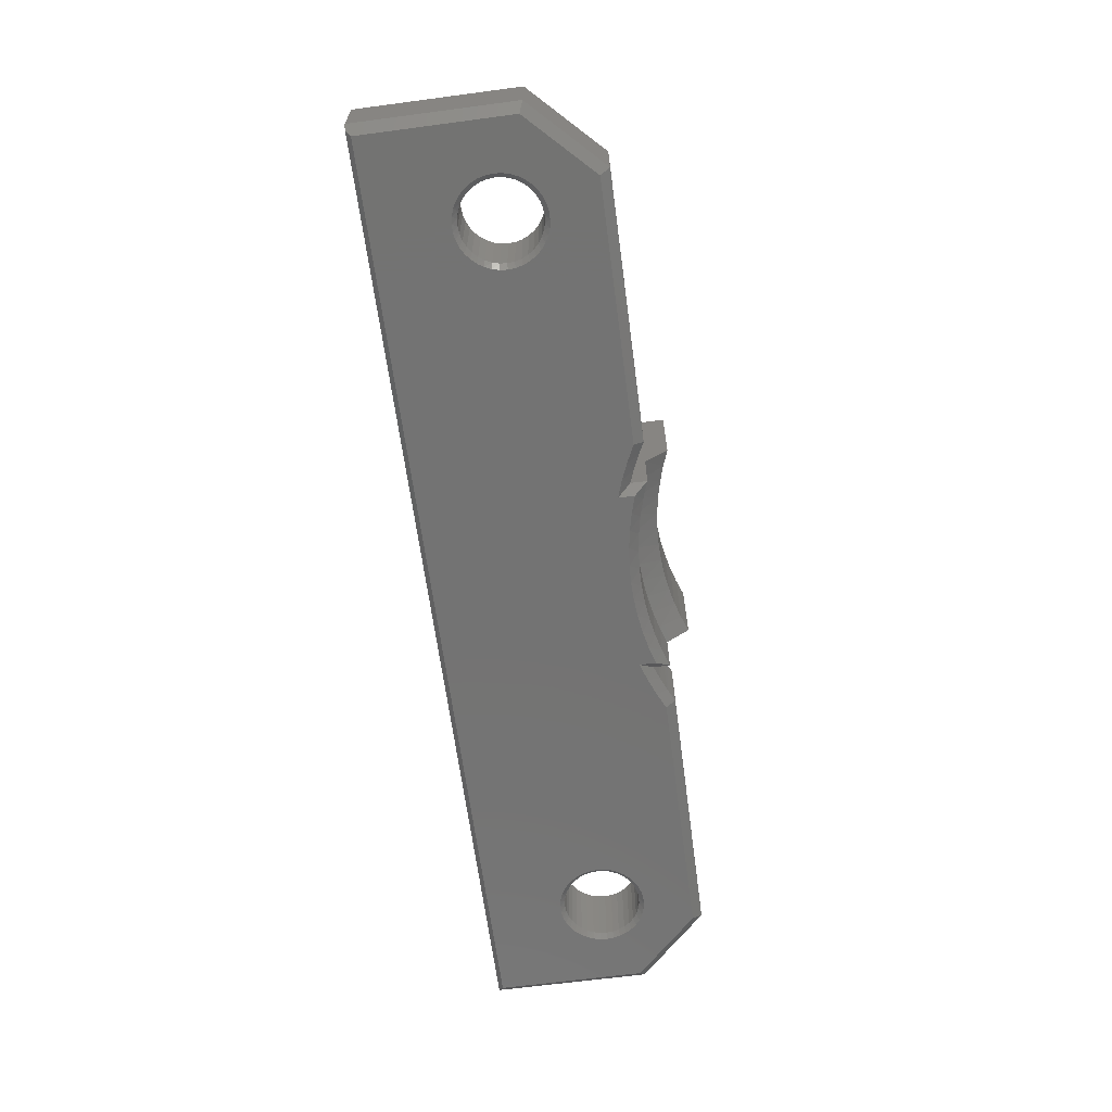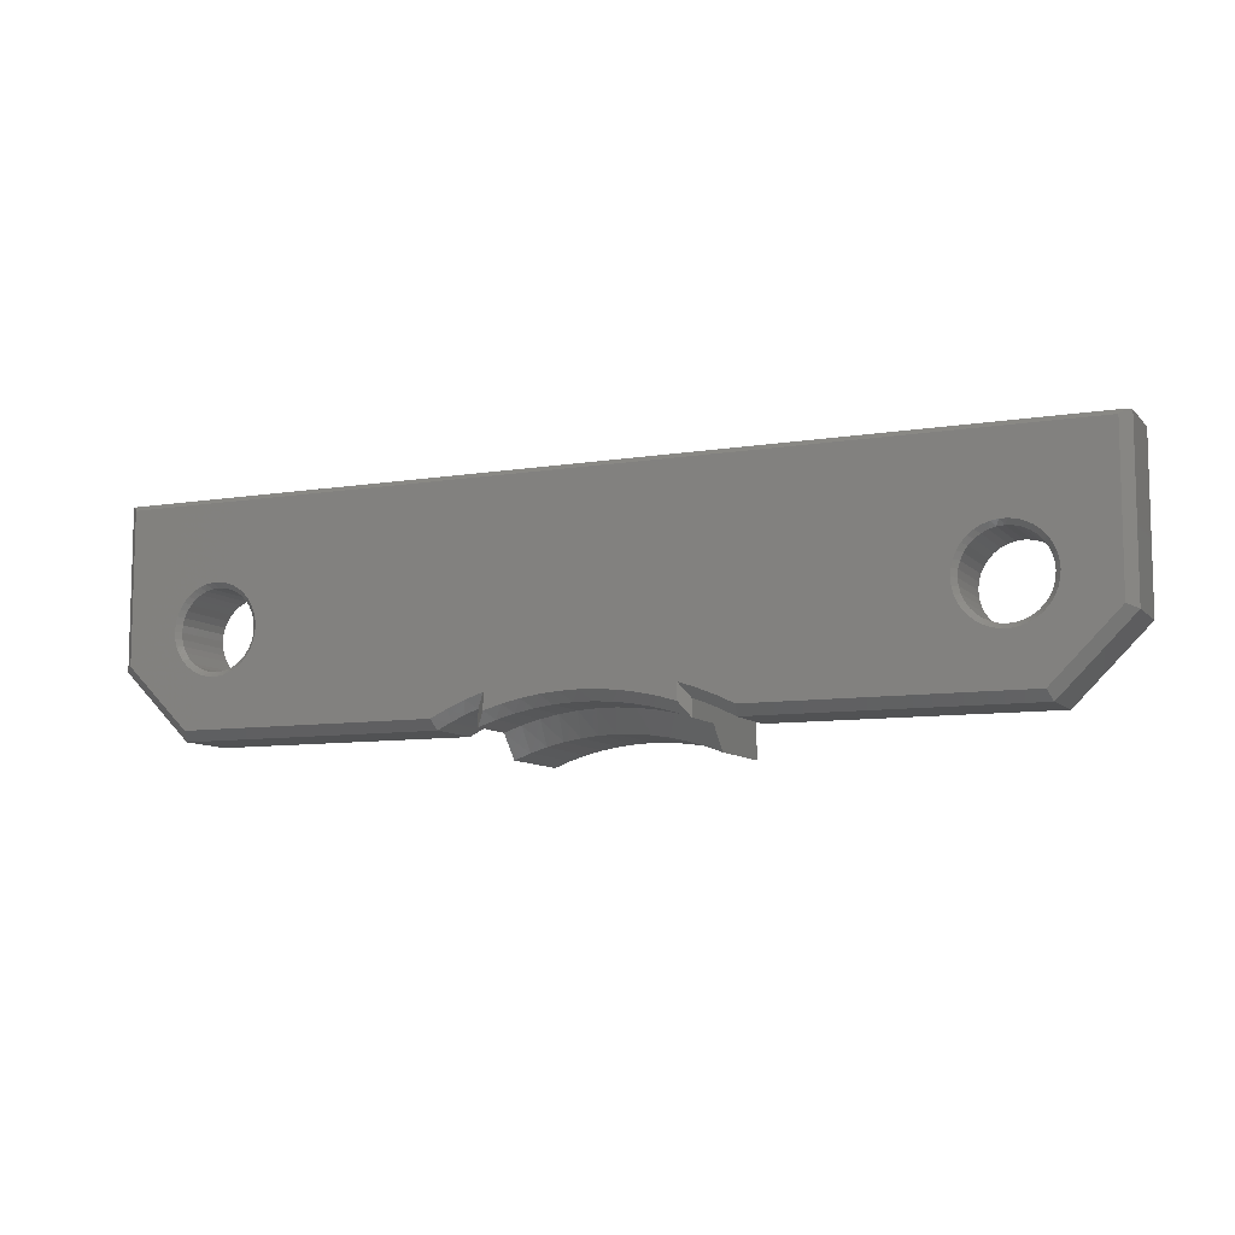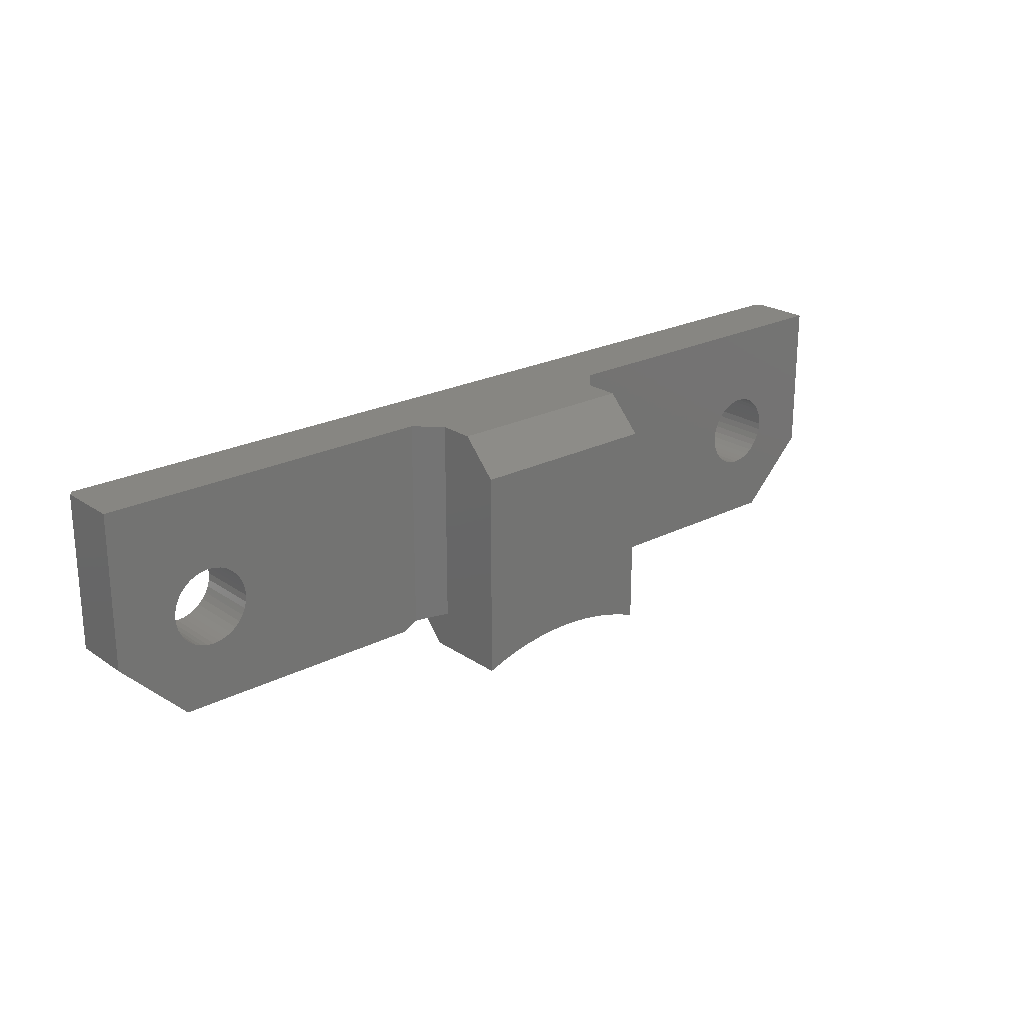
<metadata>
{"format":"stl","ext":"stl","renderer":"f3d","projection":"perspective","resolution":1024,"background":"white","views":[{"elev":-65.3,"azim":-82.4,"up":"+Z"},{"elev":-8.9,"azim":-156.3,"up":"+Y"},{"elev":22.8,"azim":-41.0,"up":"+Y"}]}
</metadata>
<code>
# stl→obj: 339 verts, 682 faces
v 4.2 5.213 5.5
v -4.2 5.213 5.5
v 4.2 3.713 7
v -4.2 5.213 4
v 4.2 -3.555 4
v 4.2 5.213 4
v -4.2 3.713 7
v -4.2 -3.555 4
v -5.96e-07 -4.387 7
v 0.7174 -4.411 7
v 1.432 -4.48 7
v 2.14 -4.596 7
v 2.84 -4.757 7
v 3.527 -4.963 7
v 4.2 -5.213 7
v -0.7174 -4.411 7
v -4.2 -5.213 7
v -3.527 -4.963 7
v -2.84 -4.757 7
v -2.14 -4.596 7
v -1.432 -4.48 7
v -5.96e-07 -4.387 3.4
v -0.7174 -4.411 3.4
v 1.432 -4.48 3.4
v 0.7174 -4.411 3.4
v 2.14 -4.596 3.4
v -3.527 -4.963 3.4
v -4.2 -5.213 3.4
v -2.84 -4.757 3.4
v -2.14 -4.596 3.4
v -1.432 -4.48 3.4
v 2.84 -4.757 3.4
v 3.527 -4.963 3.4
v 4.2 -5.213 3.4
v -4.704 -3.745 3.496
v -4.2 -3.555 0.401
v -4.2 -4.246 2.5
v -4.2 -4.74 2.961
v -5.2 5.213 3
v -4.2 -4.246 0.401
v -3.799 -3.683 0
v -4.772 -3.772 0.401
v -3.799 -3.002 0
v -4.543 -3.253 0
v -3.461 -3.997 0.401
v -3.461 -3.997 2.5
v -5.2 -3.956 3
v -13.88 0.2992 3
v -13.85 0.01264 3
v -13.88 -0.2739 3
v -13.95 -0.5517 3
v -5.429 -4.062 3
v -5.332 -4.016 0.401
v 5.2 5.213 3
v -19.6 5.213 0.201
v -13.95 0.577 3
v -15.21 1.638 3
v -14.94 1.563 3
v -19.8 5.213 3
v -14.68 1.442 3
v -14.44 1.277 3
v -14.24 1.073 3
v -14.07 0.8376 3
v -19.8 5.213 0.401
v 4.704 -3.745 3.496
v 4.2 -3.555 0.401
v 4.2 -4.74 2.961
v 4.2 -4.246 2.5
v 5.2 -3.956 3
v 4.772 -3.772 0.401
v 13.88 0.2992 3
v 13.95 0.577 3
v 14.07 0.8376 3
v 14.24 1.073 3
v 15.21 1.638 3
v 19.8 5.213 3
v 19.8 5.213 0.401
v 14.94 1.563 3
v 14.68 1.442 3
v 14.44 1.277 3
v 19.6 5.213 0.201
v 13.85 0.01264 3
v 5.429 -4.062 3
v 13.95 -0.5517 3
v 5.332 -4.016 0.401
v 13.88 -0.2739 3
v 13.88 0.2992 0.201
v 13.85 0.01264 0.201
v 13.95 0.577 0.201
v 14.07 0.8376 0.201
v 5.656 -4.172 3
v 13.95 -0.5517 0.201
v 5.881 -4.287 3
v 14.07 -0.8124 3
v 14.07 -0.8124 0.201
v 13.88 -0.2739 0.201
v 5.881 -4.287 0.401
v 14.24 -1.048 3
v 14.44 -1.251 3
v 14.68 -1.416 3
v 16.92 -4.287 3
v 16.92 -4.287 0.401
v 14.24 -1.048 0.201
v 14.44 -1.251 0.201
v 14.68 -1.416 0.201
v 14.94 -1.538 3
v 14.94 -1.538 0.201
v 15.21 -1.612 3
v 15.5 -1.637 3
v 15.79 -1.612 3
v 16.06 -1.538 3
v 16.32 -1.416 3
v 19.8 -1.405 3
v 19.8 -1.405 0.401
v 15.21 -1.612 0.201
v 15.5 -1.637 0.201
v 15.79 -1.612 0.201
v 16.06 -1.538 0.201
v 16.32 -1.416 0.201
v 16.56 -1.251 3
v 16.56 -1.251 0.201
v 16.76 -1.048 3
v 16.93 -0.8124 3
v 17.05 -0.5517 3
v 17.12 -0.2739 3
v 17.15 0.01264 3
v 17.12 0.2992 3
v 17.05 0.577 3
v 16.93 0.8376 3
v 16.76 -1.048 0.201
v 16.93 -0.8124 0.201
v 17.05 -0.5517 0.201
v 17.12 -0.2739 0.201
v 17.15 0.01264 0.201
v 17.12 0.2992 0.201
v 17.05 0.577 0.201
v 16.93 0.8376 0.201
v 16.76 1.073 3
v 16.76 1.073 0.201
v 16.56 1.277 3
v 16.32 1.442 3
v 16.06 1.563 3
v 15.79 1.638 3
v 15.5 1.663 3
v 16.56 1.277 0.201
v 16.32 1.442 0.201
v 16.06 1.563 0.201
v 15.79 1.638 0.201
v 15.5 1.663 0.201
v 15.21 1.638 0.201
v 14.94 1.563 0.201
v 14.68 1.442 0.201
v 14.44 1.277 0.201
v 14.24 1.073 0.201
v -13.88 0.2992 0.201
v -13.67 0.3173 0
v -13.85 0.01264 0.201
v -13.75 0.6137 0
v -13.95 0.577 0.201
v -13.65 0.01264 0
v 13.67 0.3173 0
v 13.75 0.6137 0
v -13.67 -0.292 0
v -13.88 -0.2739 0.201
v 13.65 0.01264 0
v -5.96e-07 -3.086 0
v -13.75 -0.5884 0
v -13.87 0.8936 0
v 13.87 0.8936 0
v -14.07 0.8376 0.201
v -14.04 1.15 0
v 14.04 1.15 0
v -14.24 1.073 0.201
v -14.25 1.374 0
v 14.25 1.374 0
v -14.44 1.277 0.201
v -14.49 1.562 0
v 14.49 1.562 0
v -14.68 1.442 0.201
v -14.76 1.708 0
v 14.76 1.708 0
v -14.94 1.563 0.201
v -15.05 1.807 0
v 15.05 1.807 0
v -15.21 1.638 0.201
v -15.35 1.857 0
v -19.4 5.012 0
v 19.4 5.012 0
v -15.5 1.663 0.201
v -15.65 1.857 0
v -15.79 1.638 0.201
v -15.5 1.663 3
v -15.95 1.807 0
v -16.06 1.563 0.201
v -15.79 1.638 3
v -16.24 1.708 0
v -16.32 1.442 0.201
v -16.06 1.563 3
v -16.51 1.562 0
v -16.56 1.277 0.201
v -16.32 1.442 3
v -16.75 1.374 0
v -16.76 1.073 0.201
v -16.56 1.277 3
v -16.96 1.15 0
v -16.93 0.8376 0.201
v -16.76 1.073 3
v -17.13 0.8936 0
v -17.05 0.577 0.201
v -16.93 0.8376 3
v -17.25 0.6137 0
v -19.4 -1.238 0
v -17.12 0.2992 0.201
v -17.05 0.577 3
v -17.33 0.3173 0
v -17.15 0.01264 0.201
v -17.12 0.2992 3
v -17.35 0.01264 0
v -17.33 -0.292 0
v -17.12 -0.2739 0.201
v -17.15 0.01264 3
v -17.25 -0.5884 0
v -17.05 -0.5517 0.201
v -17.12 -0.2739 3
v -17.13 -0.8683 0
v -16.93 -0.8124 0.201
v -17.05 -0.5517 3
v -16.96 -1.124 0
v -16.76 -1.048 0.201
v -16.93 -0.8124 3
v -16.75 -1.349 0
v -16.56 -1.251 0.201
v -16.76 -1.048 3
v -16.51 -1.537 0
v -16.32 -1.416 0.201
v -16.56 -1.251 3
v -16.24 -1.682 0
v -16.06 -1.538 0.201
v -16.32 -1.416 3
v -15.95 -1.782 0
v -15.79 -1.612 0.201
v -16.06 -1.538 3
v -15.65 -1.832 0
v -16.75 -3.886 0
v -15.5 -1.637 0.201
v -15.79 -1.612 3
v -15.35 -1.832 0
v -15.21 -1.612 0.201
v -15.5 -1.637 3
v -15.05 -1.782 0
v -5.27 -3.548 0
v -14.94 -1.538 0.201
v -15.21 -1.612 3
v -14.76 -1.682 0
v -14.68 -1.416 0.201
v -14.94 -1.538 3
v -14.49 -1.537 0
v -14.44 -1.251 0.201
v -14.68 -1.416 3
v -14.25 -1.349 0
v -14.24 -1.048 0.201
v -14.44 -1.251 3
v -14.04 -1.124 0
v -14.07 -0.8124 0.201
v -14.24 -1.048 3
v -13.87 -0.8683 0
v -13.95 -0.5517 0.201
v -14.07 -0.8124 3
v 17.33 -0.292 0
v 17.35 0.01264 0
v 19.4 -1.238 0
v 17.25 -0.5884 0
v 17.33 0.3173 0
v 17.25 0.6137 0
v 17.13 0.8936 0
v 16.75 -3.886 0
v 15.95 -1.782 0
v 16.24 -1.682 0
v 16.51 -1.537 0
v 16.75 -1.349 0
v 16.96 -1.124 0
v 17.13 -0.8683 0
v 16.96 1.15 0
v 16.75 1.374 0
v 16.51 1.562 0
v 16.24 1.708 0
v 15.95 1.807 0
v 15.65 1.857 0
v 15.35 1.857 0
v 3.799 -3.002 0
v 13.67 -0.292 0
v 0.7717 -3.11 0
v 0.39 -3.494 0.401
v -0.7717 -3.11 0
v -0.39 -3.494 0.401
v 1.54 -3.182 0
v 2.303 -3.302 0
v 3.057 -3.469 0
v 3.799 -3.683 0
v 13.75 -0.5884 0
v 13.87 -0.8683 0
v 14.04 -1.124 0
v 14.25 -1.349 0
v 14.49 -1.537 0
v 14.76 -1.682 0
v 4.543 -3.253 0
v 1.168 -3.544 0.401
v 1.942 -3.646 0.401
v 2.707 -3.797 0.401
v 3.461 -3.997 0.401
v 4.2 -4.246 0.401
v 15.05 -1.782 0
v 5.27 -3.548 0
v 15.35 -1.832 0
v 5.979 -3.886 0
v 15.65 -1.832 0
v -1.54 -3.182 0
v -2.303 -3.302 0
v -3.057 -3.469 0
v -1.168 -3.544 0.401
v -1.942 -3.646 0.401
v -2.707 -3.797 0.401
v -5.979 -3.886 0
v -19.8 -1.405 0.401
v -5.881 -4.287 0.401
v -16.92 -4.287 0.401
v -5.881 -4.287 3
v -5.656 -4.172 3
v -16.92 -4.287 3
v -19.8 -1.405 3
v 3.461 -3.997 2.5
v 2.707 -3.797 2.5
v 1.942 -3.646 2.5
v 1.168 -3.544 2.5
v 0.39 -3.494 2.5
v -0.39 -3.494 2.5
v -1.168 -3.544 2.5
v -1.942 -3.646 2.5
v -2.707 -3.797 2.5
f 1 2 3
f 2 1 4
f 5 1 3
f 4 1 6
f 6 1 5
f 3 2 7
f 8 7 2
f 8 2 4
f 7 9 3
f 3 9 10
f 3 10 11
f 11 12 3
f 3 12 13
f 3 13 14
f 14 15 3
f 5 3 15
f 7 16 9
f 17 18 7
f 17 7 8
f 7 18 19
f 7 19 20
f 20 21 7
f 7 21 16
f 9 22 10
f 16 23 9
f 9 23 22
f 10 24 11
f 10 25 24
f 10 22 25
f 11 26 12
f 11 24 26
f 17 27 18
f 28 17 8
f 28 27 17
f 18 29 19
f 18 27 29
f 19 30 20
f 19 29 30
f 20 31 21
f 20 30 31
f 21 23 16
f 21 31 23
f 12 32 13
f 12 26 32
f 13 33 14
f 13 32 33
f 14 34 15
f 14 33 34
f 15 34 5
f 4 35 8
f 36 37 8
f 35 36 8
f 8 37 38
f 8 38 28
f 39 35 4
f 4 6 39
f 36 40 37
f 40 36 41
f 35 42 36
f 41 36 43
f 43 36 44
f 44 36 42
f 37 27 38
f 40 45 37
f 46 27 37
f 37 45 46
f 38 27 28
f 41 45 40
f 47 35 39
f 47 42 35
f 39 48 47
f 47 48 49
f 47 49 50
f 51 47 50
f 51 52 47
f 47 53 42
f 52 53 47
f 39 6 54
f 39 54 55
f 39 56 48
f 39 57 58
f 59 57 39
f 39 58 60
f 60 61 39
f 39 61 62
f 39 62 63
f 63 56 39
f 55 64 39
f 39 64 59
f 5 65 6
f 5 66 65
f 5 67 68
f 68 66 5
f 5 34 67
f 6 65 54
f 54 65 69
f 65 70 69
f 65 66 70
f 69 71 54
f 54 71 72
f 54 72 73
f 74 54 73
f 75 76 54
f 77 54 76
f 75 54 78
f 78 54 79
f 79 54 80
f 80 54 74
f 55 54 81
f 81 54 77
f 82 71 69
f 83 84 69
f 69 85 83
f 69 84 86
f 69 86 82
f 69 70 85
f 71 87 72
f 82 88 71
f 71 88 87
f 72 89 73
f 72 87 89
f 73 90 74
f 73 89 90
f 83 91 84
f 83 85 91
f 84 92 86
f 84 91 93
f 84 93 94
f 94 95 84
f 84 95 92
f 86 96 82
f 86 92 96
f 82 96 88
f 91 97 93
f 91 85 97
f 94 93 98
f 98 93 99
f 99 93 100
f 100 93 101
f 93 102 101
f 97 102 93
f 98 103 94
f 94 103 95
f 99 104 98
f 98 104 103
f 100 105 99
f 99 105 104
f 100 101 106
f 106 107 100
f 100 107 105
f 106 101 108
f 108 101 109
f 109 101 110
f 110 101 111
f 111 101 112
f 112 101 113
f 101 114 113
f 102 114 101
f 108 115 106
f 106 115 107
f 109 116 108
f 108 116 115
f 110 117 109
f 109 117 116
f 111 118 110
f 110 118 117
f 112 119 111
f 111 119 118
f 112 113 120
f 120 121 112
f 112 121 119
f 120 113 122
f 122 113 123
f 123 113 124
f 124 113 125
f 125 113 126
f 126 113 127
f 127 113 128
f 128 113 129
f 129 113 76
f 113 77 76
f 114 77 113
f 122 130 120
f 120 130 121
f 123 131 122
f 122 131 130
f 124 132 123
f 123 132 131
f 125 133 124
f 124 133 132
f 126 134 125
f 125 134 133
f 127 135 126
f 126 135 134
f 128 136 127
f 127 136 135
f 129 137 128
f 128 137 136
f 129 76 138
f 138 139 129
f 129 139 137
f 138 76 140
f 140 76 141
f 141 76 142
f 142 76 143
f 143 76 144
f 144 76 75
f 140 145 138
f 138 145 139
f 141 146 140
f 140 146 145
f 142 147 141
f 141 147 146
f 143 148 142
f 142 148 147
f 144 149 143
f 143 149 148
f 75 150 144
f 144 150 149
f 78 151 75
f 75 151 150
f 79 152 78
f 78 152 151
f 80 153 79
f 79 153 152
f 74 154 80
f 80 154 153
f 74 90 154
f 155 156 157
f 156 155 158
f 49 155 157
f 158 155 159
f 48 159 155
f 48 155 49
f 157 156 160
f 156 161 160
f 158 162 156
f 156 162 161
f 157 160 163
f 163 164 157
f 50 157 164
f 49 157 50
f 43 163 160
f 160 161 165
f 160 165 166
f 160 166 43
f 167 164 163
f 167 163 43
f 158 159 168
f 168 169 158
f 158 169 162
f 168 159 170
f 56 170 159
f 56 159 48
f 168 170 171
f 171 172 168
f 168 172 169
f 171 170 173
f 63 173 170
f 63 170 56
f 171 173 174
f 174 175 171
f 171 175 172
f 174 173 176
f 62 176 173
f 62 173 63
f 174 176 177
f 177 178 174
f 174 178 175
f 177 176 179
f 61 179 176
f 61 176 62
f 177 179 180
f 180 181 177
f 177 181 178
f 180 179 182
f 60 182 179
f 60 179 61
f 180 182 183
f 184 180 183
f 181 180 184
f 183 182 185
f 58 185 182
f 58 182 60
f 183 185 186
f 187 183 186
f 184 183 188
f 188 183 187
f 186 185 189
f 57 189 185
f 57 185 58
f 186 189 190
f 187 186 190
f 190 189 191
f 192 191 189
f 192 189 57
f 190 191 193
f 193 187 190
f 193 191 194
f 195 194 191
f 195 191 192
f 193 194 196
f 196 187 193
f 196 194 197
f 198 197 194
f 198 194 195
f 196 197 199
f 199 187 196
f 199 197 200
f 201 200 197
f 201 197 198
f 199 200 202
f 202 187 199
f 202 200 203
f 204 203 200
f 204 200 201
f 202 203 205
f 205 187 202
f 205 203 206
f 207 206 203
f 207 203 204
f 205 206 208
f 208 187 205
f 208 206 209
f 210 209 206
f 210 206 207
f 208 209 211
f 211 212 208
f 208 212 187
f 211 209 213
f 214 213 209
f 214 209 210
f 211 213 215
f 215 212 211
f 215 213 216
f 217 216 213
f 217 213 214
f 215 216 218
f 218 212 215
f 218 216 219
f 219 216 220
f 221 220 216
f 221 216 217
f 219 212 218
f 219 220 222
f 222 212 219
f 222 220 223
f 224 223 220
f 224 220 221
f 222 223 225
f 225 212 222
f 225 223 226
f 227 226 223
f 227 223 224
f 225 226 228
f 228 212 225
f 228 226 229
f 230 229 226
f 230 226 227
f 228 229 231
f 231 212 228
f 231 229 232
f 233 232 229
f 233 229 230
f 231 232 234
f 234 212 231
f 234 232 235
f 236 235 232
f 236 232 233
f 234 235 237
f 237 212 234
f 237 235 238
f 239 238 235
f 239 235 236
f 237 238 240
f 240 212 237
f 240 238 241
f 242 241 238
f 242 238 239
f 240 241 243
f 243 244 240
f 240 244 212
f 243 241 245
f 246 245 241
f 246 241 242
f 243 245 247
f 247 244 243
f 247 245 248
f 249 248 245
f 249 245 246
f 247 248 250
f 250 251 247
f 247 251 244
f 250 248 252
f 253 252 248
f 253 248 249
f 250 252 254
f 254 44 250
f 250 44 251
f 254 252 255
f 256 255 252
f 256 252 253
f 254 255 257
f 43 254 257
f 44 254 43
f 257 255 258
f 259 258 255
f 259 255 256
f 257 258 260
f 43 257 260
f 260 258 261
f 262 261 258
f 262 258 259
f 260 261 263
f 260 263 43
f 263 261 264
f 265 264 261
f 265 261 262
f 263 264 266
f 43 263 266
f 266 264 267
f 268 267 264
f 268 264 265
f 266 267 167
f 43 266 167
f 167 267 164
f 51 164 267
f 51 267 268
f 50 164 51
f 269 270 271
f 134 270 269
f 271 272 269
f 272 133 269
f 269 133 134
f 271 270 273
f 134 273 270
f 271 273 274
f 274 275 271
f 271 275 188
f 188 81 271
f 276 277 271
f 271 102 276
f 271 277 278
f 271 278 279
f 279 280 271
f 271 280 281
f 271 281 282
f 282 272 271
f 271 81 114
f 114 102 271
f 273 135 274
f 135 273 134
f 274 136 275
f 274 135 136
f 188 275 283
f 275 137 283
f 275 136 137
f 188 283 284
f 284 285 188
f 188 285 286
f 188 286 287
f 287 288 188
f 188 288 289
f 188 289 184
f 188 187 81
f 283 139 284
f 283 137 139
f 284 145 285
f 284 139 145
f 285 146 286
f 285 145 146
f 286 147 287
f 286 146 147
f 287 148 288
f 287 147 148
f 288 149 289
f 288 148 149
f 289 150 184
f 289 149 150
f 184 151 181
f 184 150 151
f 181 152 178
f 181 151 152
f 187 212 55
f 81 187 55
f 178 153 175
f 178 152 153
f 175 154 172
f 175 153 154
f 172 90 169
f 172 154 90
f 169 89 162
f 169 90 89
f 162 87 161
f 162 89 87
f 161 88 165
f 161 87 88
f 166 165 290
f 165 291 290
f 165 88 291
f 166 290 292
f 292 293 166
f 43 166 294
f 166 295 294
f 166 293 295
f 292 290 296
f 296 290 297
f 297 290 298
f 298 290 299
f 66 299 290
f 290 291 300
f 290 300 301
f 301 302 290
f 290 302 303
f 290 303 304
f 304 305 290
f 290 305 306
f 306 66 290
f 296 307 292
f 292 307 293
f 297 308 296
f 296 308 307
f 298 309 297
f 297 309 308
f 299 310 298
f 298 310 309
f 311 299 66
f 311 310 299
f 291 96 300
f 291 88 96
f 300 92 301
f 300 96 92
f 301 95 302
f 301 92 95
f 302 103 303
f 302 95 103
f 303 104 304
f 303 103 104
f 304 105 305
f 304 104 105
f 306 305 312
f 305 107 312
f 305 105 107
f 306 312 313
f 313 70 306
f 306 70 66
f 313 312 314
f 312 115 314
f 312 107 115
f 313 314 276
f 276 315 313
f 315 85 313
f 313 85 70
f 276 314 316
f 314 116 316
f 314 115 116
f 276 316 277
f 276 97 315
f 102 97 276
f 316 117 277
f 316 116 117
f 277 118 278
f 277 117 118
f 278 119 279
f 278 118 119
f 279 121 280
f 279 119 121
f 280 130 281
f 280 121 130
f 281 131 282
f 281 130 131
f 282 132 272
f 282 131 132
f 272 132 133
f 97 85 315
f 43 294 317
f 317 318 43
f 43 318 319
f 43 319 41
f 294 320 317
f 294 295 320
f 317 321 318
f 317 320 321
f 318 322 319
f 318 321 322
f 319 45 41
f 319 322 45
f 44 42 251
f 251 323 244
f 251 53 323
f 251 42 53
f 244 324 212
f 325 244 323
f 326 324 244
f 326 244 325
f 55 212 324
f 323 53 325
f 327 51 268
f 328 51 327
f 328 52 51
f 327 268 265
f 265 262 327
f 327 262 259
f 329 259 256
f 327 259 329
f 329 256 253
f 253 249 329
f 329 249 246
f 329 246 242
f 242 239 329
f 330 239 236
f 329 239 330
f 330 236 233
f 233 230 330
f 330 230 227
f 330 227 224
f 224 221 330
f 330 221 217
f 330 217 214
f 214 210 330
f 59 210 207
f 330 210 59
f 59 207 204
f 204 201 59
f 59 201 198
f 59 198 195
f 195 192 59
f 59 192 57
f 114 81 77
f 55 324 64
f 64 324 59
f 59 324 330
f 324 326 330
f 331 68 33
f 331 311 68
f 33 32 331
f 331 32 332
f 332 310 331
f 331 310 311
f 33 68 67
f 311 66 68
f 33 67 34
f 332 32 26
f 332 26 333
f 333 309 332
f 332 309 310
f 333 26 24
f 333 24 334
f 334 308 333
f 333 308 309
f 334 24 25
f 334 25 335
f 335 307 334
f 334 307 308
f 335 25 22
f 335 22 336
f 336 293 335
f 335 293 307
f 336 22 23
f 336 23 337
f 337 295 336
f 336 295 293
f 337 23 31
f 337 31 338
f 338 320 337
f 337 320 295
f 338 31 30
f 338 30 339
f 339 321 338
f 338 321 320
f 339 30 29
f 339 29 46
f 46 322 339
f 339 322 321
f 46 29 27
f 46 45 322
f 328 325 53
f 328 53 52
f 326 325 329
f 329 325 327
f 327 325 328
f 330 326 329

</code>
